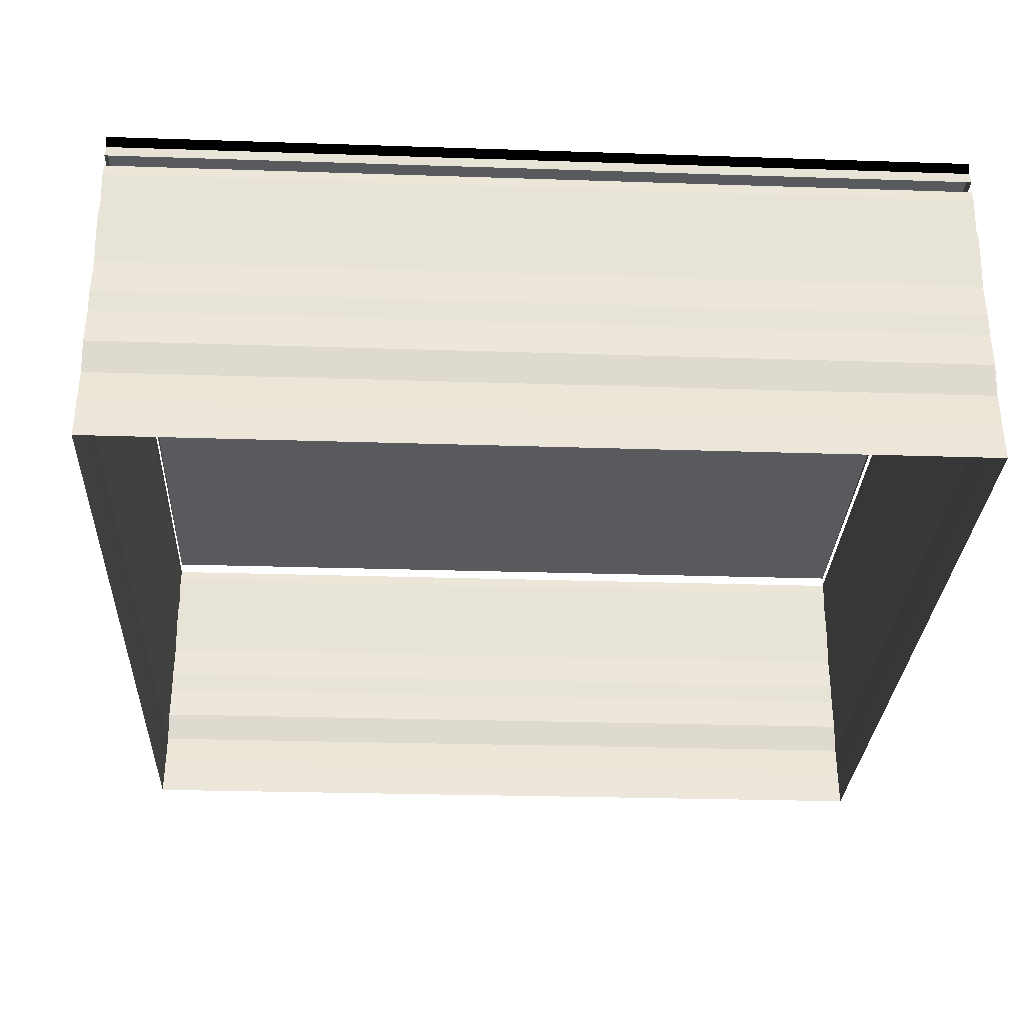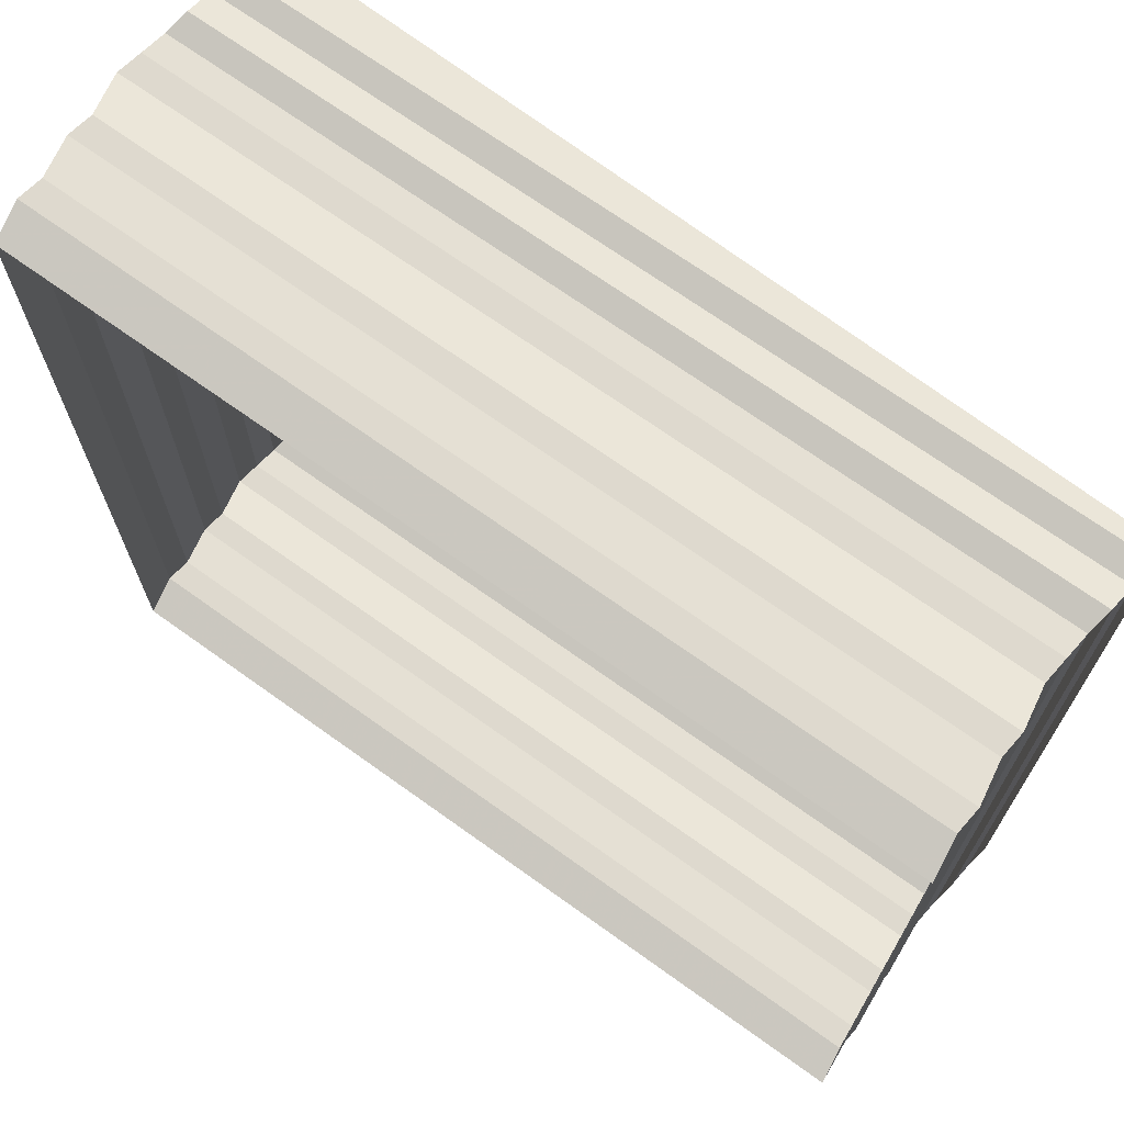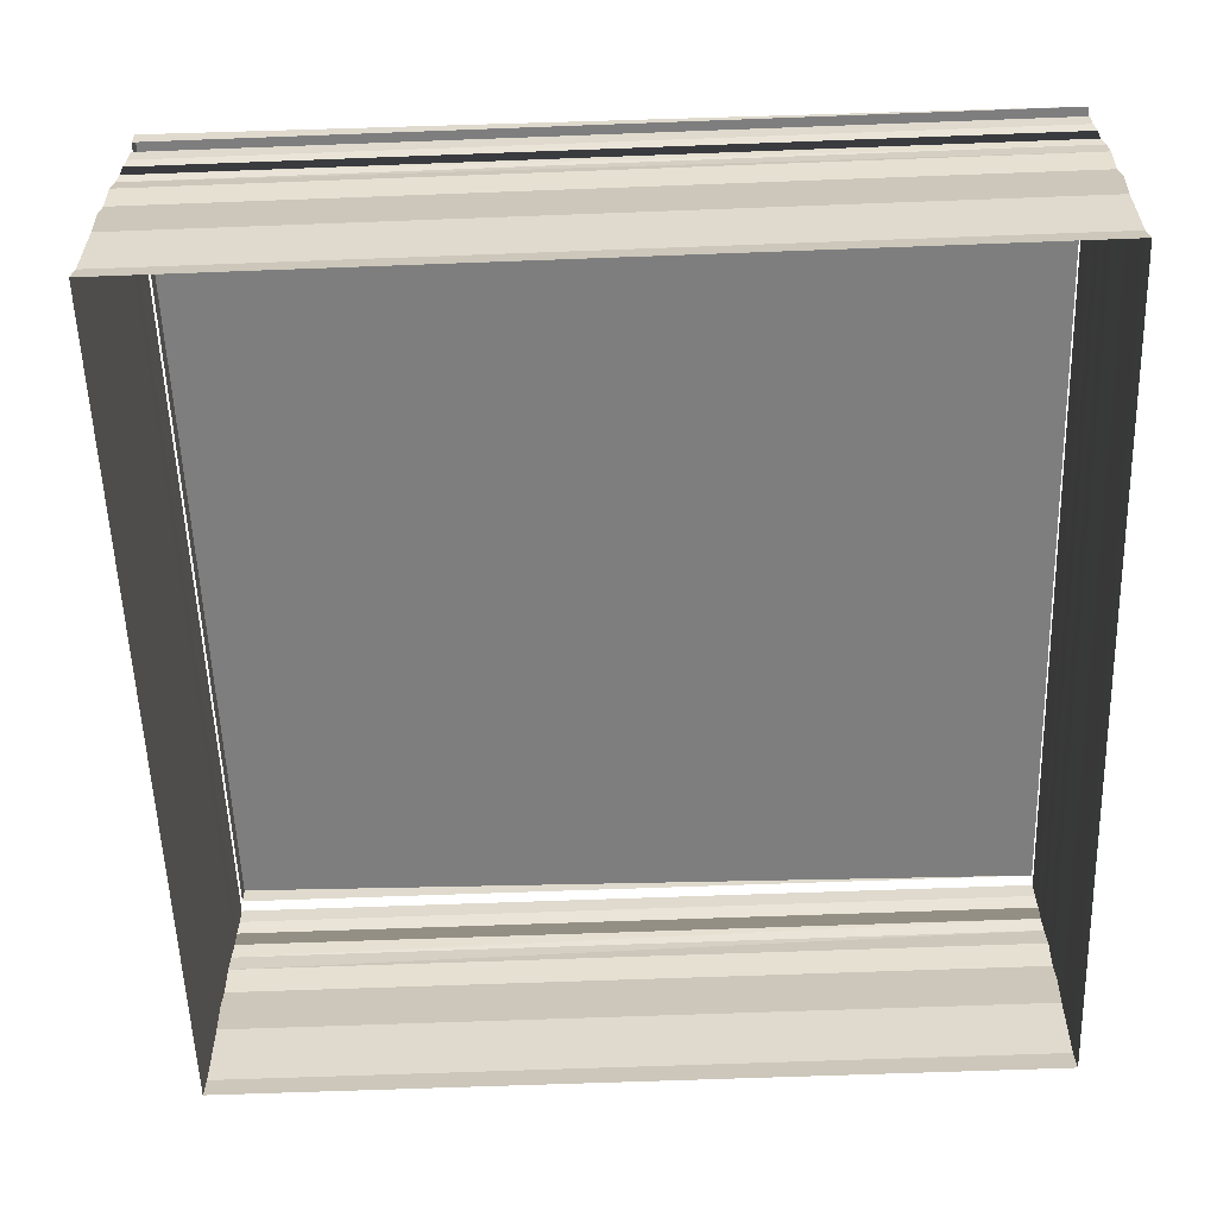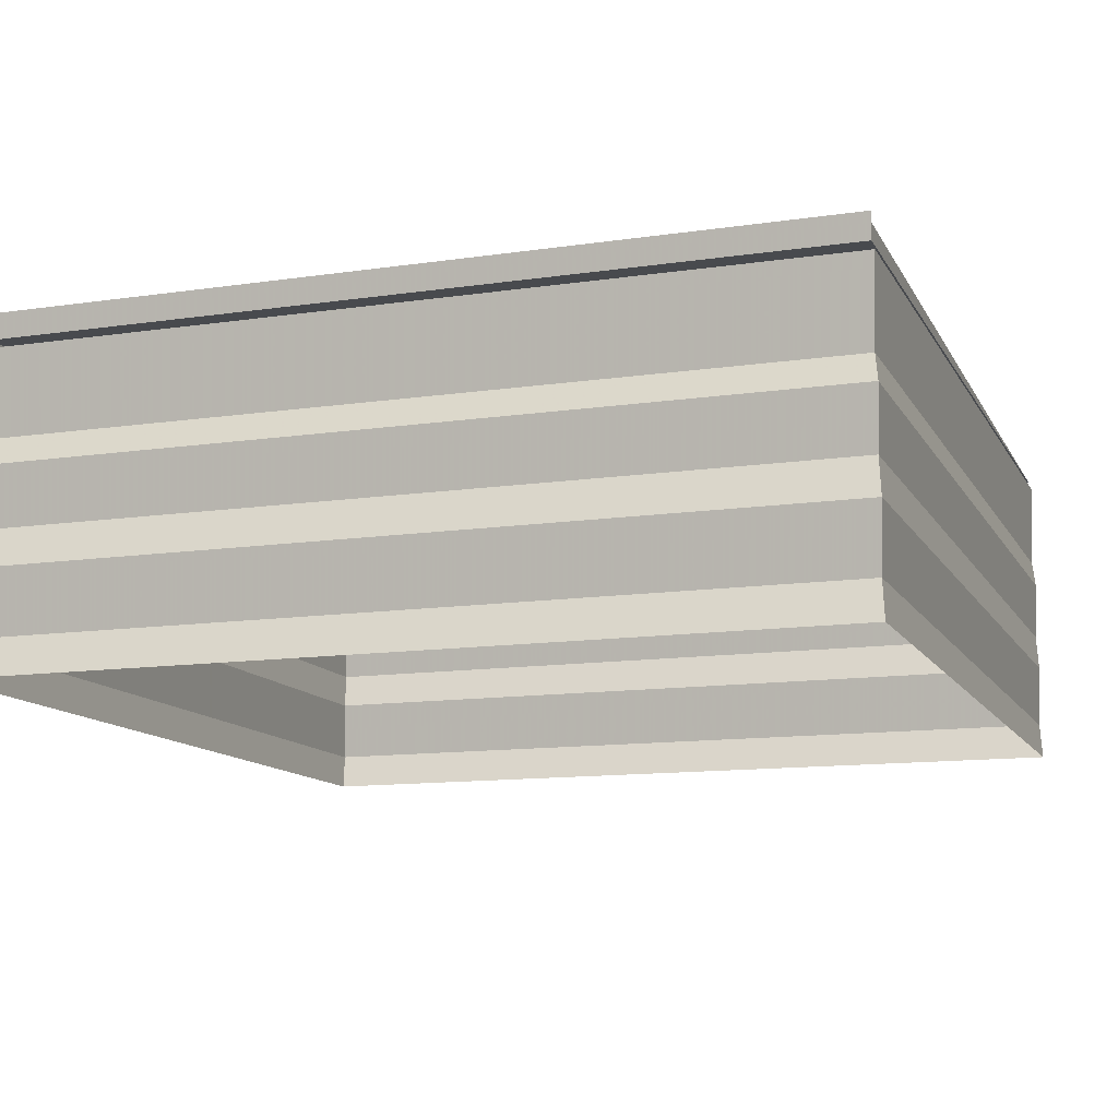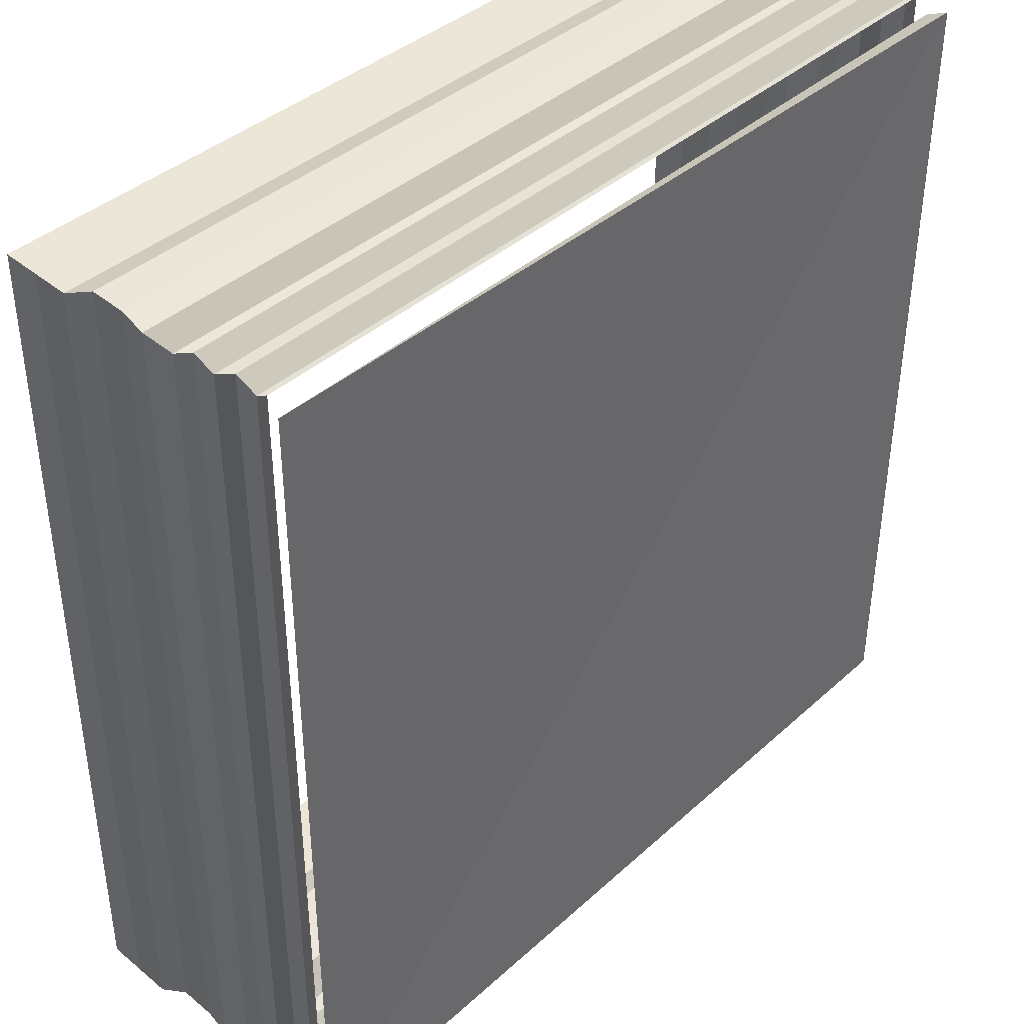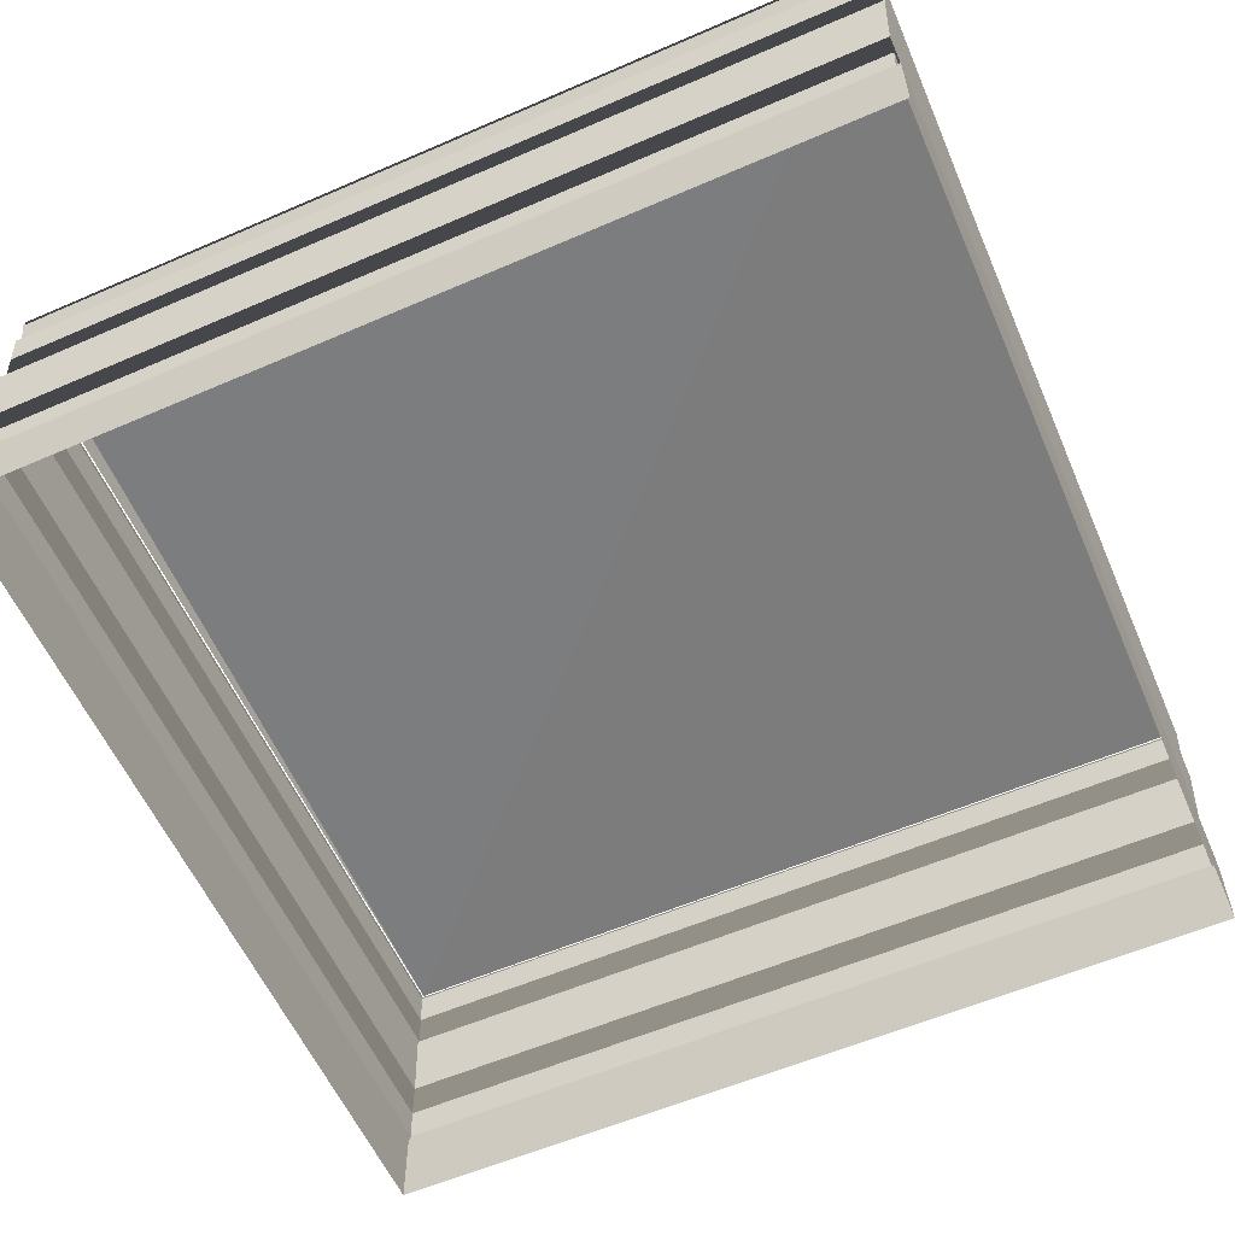
<metadata>
{"format":"obj","ext":"obj","renderer":"f3d","projection":"perspective","resolution":1024,"background":"white","views":[{"elev":-29.2,"azim":87.3,"up":"+Z"},{"elev":69.8,"azim":-144.8,"up":"+Y"},{"elev":-59.8,"azim":-177.8,"up":"+Z"},{"elev":-12.4,"azim":109.7,"up":"+Z"},{"elev":40.1,"azim":-48.4,"up":"+Y"},{"elev":-57.5,"azim":113.9,"up":"+Z"}]}
</metadata>
<code>
o 11559
v 2244 1879 13.3
v 2244 1879 13.3
v 2244 1879 13.3
v 2244 1879 13.3
v 2244 1879 13.3
v 2244 1879 13.3
v 2244 1879 13.3
v 2244 1879 13.3
v 2244 1879 13.3
v 2244 1879 13.3
v 2244 1879 13.3
v 2244 1879 13.31
v 2244 1879 13.3
v 2244 1879 13.31
v 2244 1879 13.31
v 2244 1879 13.31
v 2244 1879 13.31
v 2244 1879 13.31
v 2244 1879 13.31
v 2244 1879 13.31
v 2244 1879 13.31
v 2244 1879 13.31
v 2244 1879 13.31
v 2244 1879 13.31
v 2244 1879 13.31
v 2244 1879 13.31
v 2244 1879 13.31
v 2244 1879 13.31
v 2244 1879 13.31
v 2244 1879 13.31
v 2244 1879 13.31
v 2244 1879 13.31
v 2244 1879 13.31
v 2244 1879 13.31
v 2244 1879 13.31
v 2244 1879 13.31
v 2244 1879 13.3
v 2244 1879 13.3
v 2244 1879 13.3
v 2244 1879 13.3
v 2244 1879 13.3
v 2244 1879 13.3
v 2244 1879 13.3
v 2244 1879 13.3
v 2244 1879 13.3
v 2244 1879 13.3
v 2244 1879 13.3
v 2244 1879 13.3
v 2244 1879 13.31
v 2244 1879 13.31
v 2244 1879 13.31
v 2244 1879 13.31
v 2244 1879 13.31
v 2244 1879 13.31
v 2244 1879 13.31
v 2244 1879 13.31
v 2244 1879 13.31
v 2244 1879 13.31
v 2244 1879 13.31
v 2244 1879 13.31
v 2244 1879 13.31
v 2244 1879 13.31
v 2244 1879 13.31
v 2244 1879 13.31
v 2244 1879 13.31
v 2244 1879 13.31
v 2244 1879 13.31
v 2244 1879 13.31
v 2244 1879 13.31
v 2244 1879 13.31
v 2244 1879 13.31
v 2244 1879 13.31
v 2244 1879 13.31
v 2244 1879 13.31
v 2244 1879 13.31
v 2244 1879 13.3
v 2244 1879 13.3
v 2244 1879 13.3
v 2244 1879 13.3
v 2244 1879 13.3
v 2244 1879 13.3
v 2244 1879 13.3
v 2244 1879 13.3
v 2244 1879 13.3
v 2244 1879 13.3
v 2244 1879 13.3
v 2244 1879 13.31
v 2244 1879 13.3
v 2244 1879 13.31
v 2244 1879 13.31
v 2244 1879 13.31
v 2244 1879 13.31
v 2244 1879 13.31
v 2244 1879 13.31
v 2244 1879 13.31
v 2244 1879 13.31
v 2244 1879 13.31
v 2244 1879 13.31
v 2244 1879 13.31
v 2244 1879 13.31
v 2244 1879 13.31
v 2244 1879 13.31
v 2244 1879 13.31
v 2244 1879 13.31
v 2244 1879 13.31
v 2244 1879 13.31
v 2244 1879 13.31
v 2244 1879 13.31
v 2244 1879 13.31
v 2244 1879 13.31
v 2244 1879 13.31
v 2244 1879 13.3
v 2244 1879 13.3
v 2244 1879 13.3
v 2244 1879 13.3
v 2244 1879 13.3
v 2244 1879 13.3
v 2244 1879 13.3
v 2244 1879 13.3
v 2244 1879 13.3
v 2244 1879 13.3
v 2244 1879 13.3
v 2244 1879 13.31
v 2244 1879 13.3
v 2244 1879 13.31
v 2244 1879 13.31
v 2244 1879 13.31
v 2244 1879 13.31
v 2244 1879 13.31
v 2244 1879 13.31
v 2244 1879 13.31
v 2244 1879 13.31
v 2244 1879 13.31
v 2244 1879 13.31
v 2244 1879 13.31
v 2244 1879 13.31
v 2244 1879 13.31
v 2244 1879 13.31
v 2244 1879 13.31
v 2244 1879 13.31
v 2244 1879 13.31
v 2244 1879 13.31
v 2244 1879 13.31
v 2244 1879 13.31
v 2244 1879 13.31
v 2244 1879 13.31
v 2244 1879 13.31
v 2244 1879 13.31
v 2244 1879 13.31
v 2244 1879 13.31
v 2244 1879 13.31
v 2244 1879 13.31
v 2244 1879 13.31
v 2244 1879 13.31
v 2244 1879 13.31
v 2244 1879 13.31
v 2244 1879 13.31
v 2244 1879 13.31
v 2244 1879 13.31
v 2244 1879 13.31
v 2244 1879 13.31
v 2244 1879 13.31
v 2244 1879 13.31
v 2244 1879 13.31
v 2244 1879 13.31
v 2244 1879 13.31
v 2244 1879 13.31
v 2244 1879 13.31
v 2244 1879 13.31
v 2244 1879 13.31
f 1 2 3
f 3 4 5
f 4 6 7
f 5 8 9
f 8 7 10
f 9 11 12
f 11 10 13
f 12 14 15
f 14 13 16
f 15 17 18
f 17 16 19
f 18 20 21
f 20 19 22
f 21 23 24
f 23 22 25
f 24 26 27
f 26 25 28
f 27 29 30
f 29 28 31
f 30 32 33
f 32 31 34
f 35 34 36
f 37 38 39
f 40 39 41
f 42 37 43
f 43 40 44
f 45 46 42
f 47 41 48
f 44 47 49
f 49 50 51
f 50 48 52
f 53 52 54
f 55 54 56
f 57 58 55
f 59 55 60
f 61 56 62
f 60 61 63
f 64 62 65
f 63 64 66
f 66 67 68
f 67 65 69
f 70 69 71
f 72 71 73
f 74 75 72
f 76 77 78
f 78 79 80
f 79 81 82
f 80 83 84
f 83 82 85
f 84 86 87
f 86 85 88
f 87 89 90
f 89 88 91
f 90 92 93
f 92 91 94
f 93 95 96
f 95 94 97
f 96 98 99
f 98 97 100
f 99 101 102
f 101 100 103
f 102 104 105
f 104 103 106
f 105 107 108
f 107 106 109
f 110 109 111
f 112 113 114
f 114 115 116
f 115 117 118
f 116 119 120
f 119 118 121
f 120 122 123
f 122 121 124
f 123 125 126
f 125 124 127
f 126 128 129
f 128 127 130
f 128 130 131
f 129 132 133
f 133 134 135
f 134 131 136
f 135 137 138
f 137 136 139
f 138 140 141
f 140 139 142
f 141 143 144
f 143 142 145
f 143 145 146
f 147 148 149
f 149 150 151
f 152 153 151
f 154 155 156
f 156 157 158
f 159 160 158
f 161 162 163
f 163 164 165
f 166 167 168
f 168 169 170

</code>
